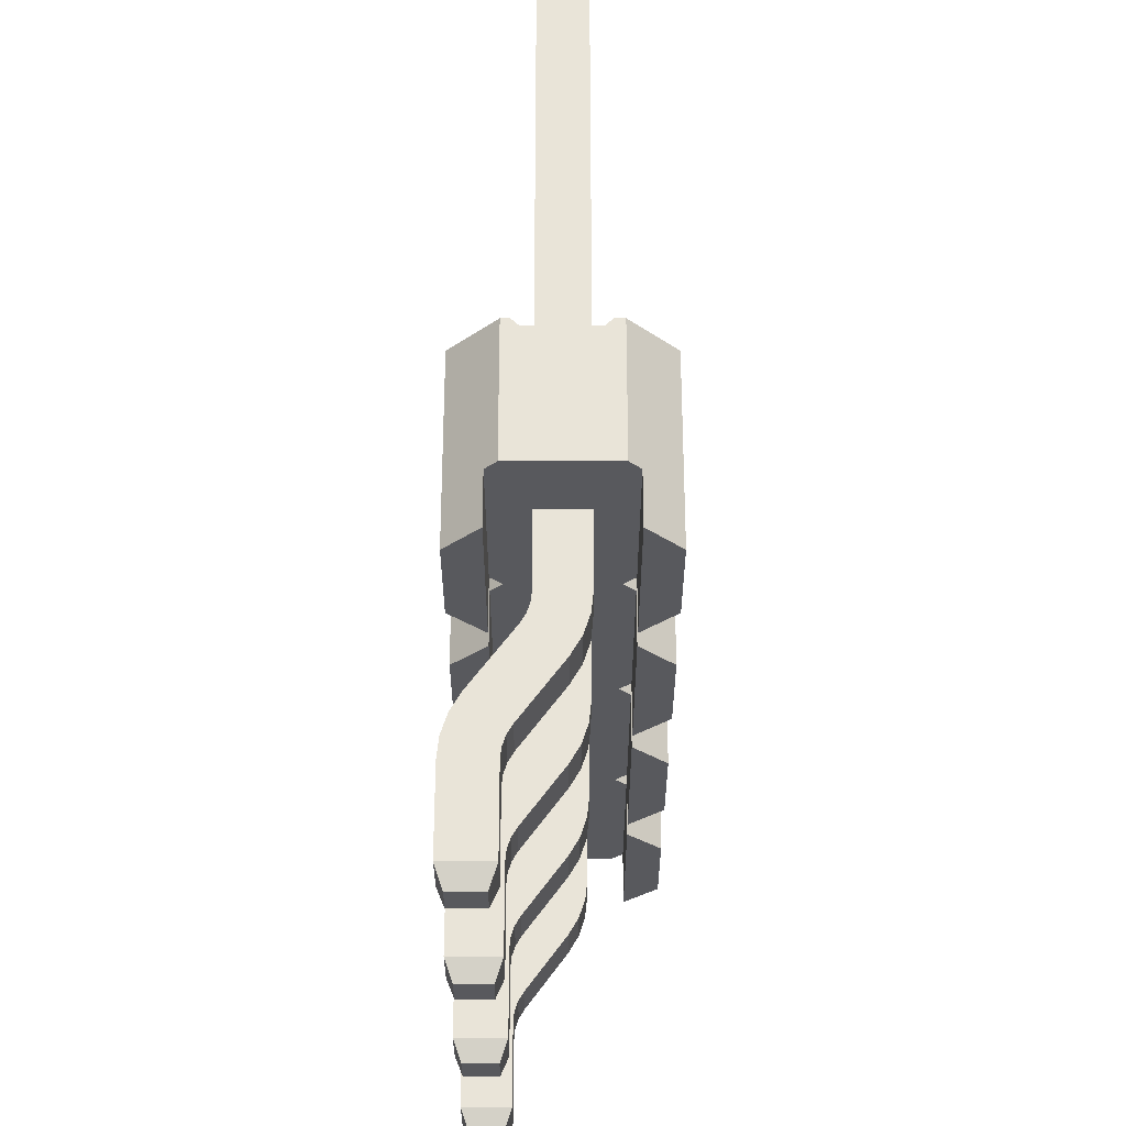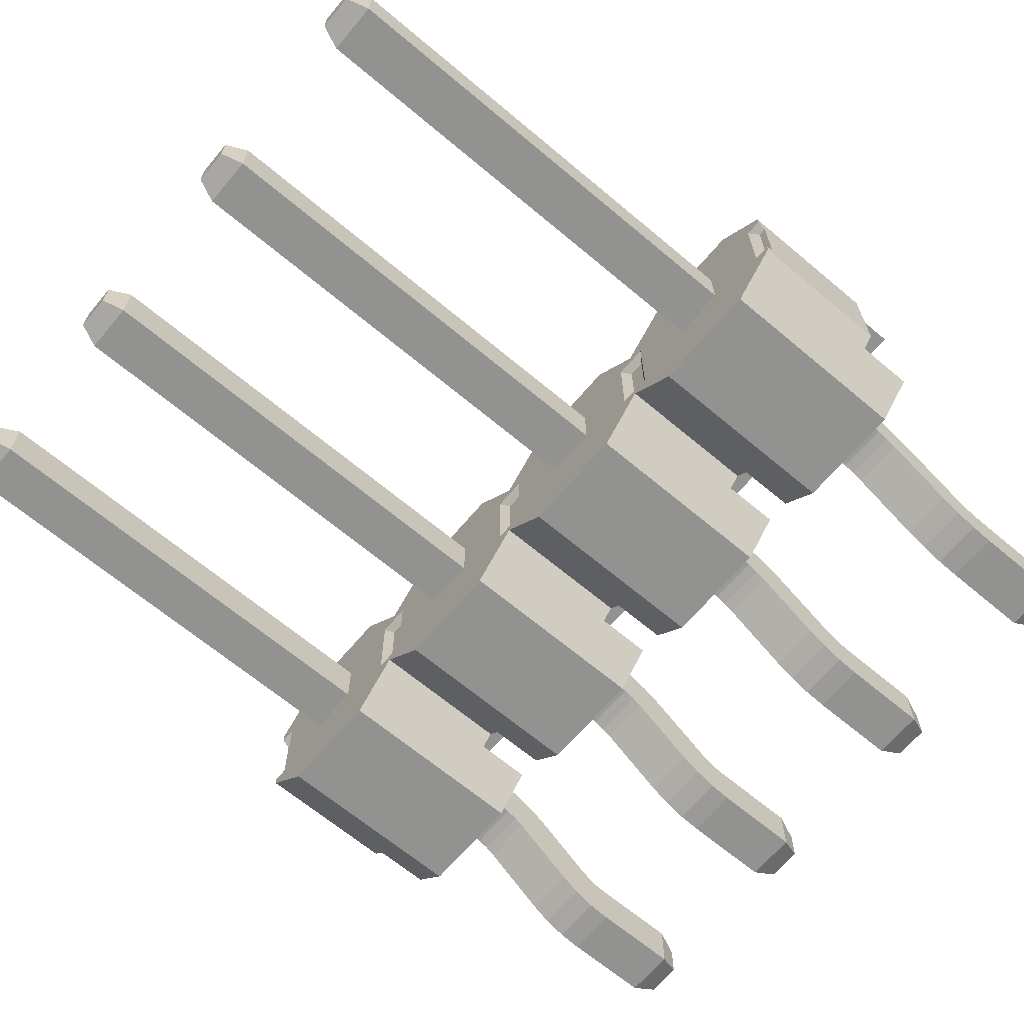
<metadata>
{"format":"obj","ext":"obj","renderer":"f3d","projection":"perspective","resolution":1024,"background":"white","views":[{"elev":-30.2,"azim":-90.0,"up":"+Y"},{"elev":-66.3,"azim":-130.1,"up":"+Z"}]}
</metadata>
<code>
o DS1025_(PLS-04T_CONNFLY)
v 0.004278 0.002822 -0.000319
v 0.003954 0.002822 -0.000319
v 0.003954 0.002822 0.00114
v 0.004278 0.002822 0.00114
v 0.008233 0.002822 0.00114
v 0.008233 0.002984 0.001302
v 0.008233 0.002984 0.001512
v 0.008233 6.7e-05 0.001512
v 0.008233 6.7e-05 -0.000659
v 0.008233 0.002822 -0.000319
v 0.008233 0.002984 -0.000659
v 0.008233 0.002984 -0.000481
v 0.00154 0.002984 -9.2e-05
v 0.000324 0.002984 0.001302
v 0.00154 0.002984 0.000945
v 0.000324 0.002984 -0.000481
v 0.002577 0.002984 0.000945
v 0.000972 0.002984 0.002485
v 0.003144 0.002984 0.002485
v 0.003792 0.002984 0.001302
v -0.007908 0.002984 0.001302
v -0.008233 0.002984 0.001302
v -0.008233 0.002984 0.001512
v -0.00726 0.002984 0.002485
v 0.000972 0.002984 -0.001632
v 0 0.002984 -0.000659
v 0.004116 0.002984 0.001512
v -0.006693 0.002984 0.000945
v 0.002577 0.002984 -9.2e-05
v -0.007908 0.002984 -0.000481
v -0.008233 0.002984 -0.000659
v -0.008233 0.002984 -0.000481
v 0.00444 0.002984 0.001302
v 0.005089 0.002984 0.002485
v -0.005656 0.002984 0.000945
v -0.005089 0.002984 0.002485
v 0.003792 0.002984 -0.000481
v -0.006693 0.002984 -9.2e-05
v 0.005656 0.002984 0.000945
v -0.00444 0.002984 0.001302
v -0.00726 0.002984 -0.001632
v 0.003144 0.002984 -0.001632
v 0.004116 0.002984 -0.000659
v -0.004116 0.002984 0.001512
v 0.00444 0.002984 -0.000481
v -0.005656 0.002984 -9.2e-05
v 0.006693 0.002984 0.000945
v 0.00726 0.002984 0.002485
v -0.003792 0.002984 0.001302
v -0.003144 0.002984 0.002485
v 0.005656 0.002984 -9.2e-05
v -0.00444 0.002984 -0.000481
v 0.007908 0.002984 0.001302
v -0.002577 0.002984 0.000945
v -0.005089 0.002984 -0.001632
v 0.005089 0.002984 -0.001632
v -0.004116 0.002984 -0.000659
v 0.006693 0.002984 -9.2e-05
v -0.003792 0.002984 -0.000481
v -0.00154 0.002984 0.000945
v 0.007908 0.002984 -0.000481
v -0.000972 0.002984 0.002485
v -0.002577 0.002984 -9.2e-05
v 0.00726 0.002984 -0.001632
v -0.000324 0.002984 0.001302
v -0.003144 0.002984 -0.001632
v 0 0.002984 0.001512
v -0.00154 0.002984 -9.2e-05
v -0.000324 0.002984 -0.000481
v -0.000972 0.002984 -0.001632
v 0.008071 0.002822 -0.000319
v 0.008071 0.002822 0.00114
v 0.00799 6.7e-05 0.001755
v 0.00726 -0.001067 0.002485
v 0.00799 -0.001067 0.001755
v 0.006693 6.7e-05 0.000945
v -0.008233 6.7e-05 0.001512
v -0.006693 6.7e-05 0.000945
v -0.00799 6.7e-05 0.001755
v 0.004359 6.7e-05 -0.000902
v 0.00799 6.7e-05 -0.000902
v 0.005656 6.7e-05 -9.2e-05
v 0.006693 6.7e-05 -9.2e-05
v -0.008233 6.7e-05 -0.000659
v -0.006693 6.7e-05 -9.2e-05
v -0.00799 6.7e-05 -0.000902
v -0.005656 6.7e-05 0.000945
v -0.004359 6.7e-05 0.001755
v -0.004116 6.7e-05 0.001512
v -0.002577 6.7e-05 0.000945
v -0.003873 6.7e-05 0.001755
v -0.005656 6.7e-05 -9.2e-05
v -0.004116 6.7e-05 -0.000659
v -0.004359 6.7e-05 -0.000902
v -0.003873 6.7e-05 -0.000902
v -0.002577 6.7e-05 -9.2e-05
v -0.00154 6.7e-05 0.000945
v -0.000243 6.7e-05 0.001755
v 0 6.7e-05 0.001512
v 0.00154 6.7e-05 0.000945
v 0.000243 6.7e-05 0.001755
v -0.000243 6.7e-05 -0.000902
v -0.00154 6.7e-05 -9.2e-05
v 0 6.7e-05 -0.000659
v 0.000243 6.7e-05 -0.000902
v 0.00154 6.7e-05 -9.2e-05
v 0.002577 6.7e-05 0.000945
v 0.003873 6.7e-05 0.001755
v 0.004116 6.7e-05 0.001512
v 0.002577 6.7e-05 -9.2e-05
v 0.005656 6.7e-05 0.000945
v 0.004359 6.7e-05 0.001755
v 0.004116 6.7e-05 -0.000659
v 0.003873 6.7e-05 -0.000902
v 0.00799 -0.001067 -0.000902
v 0.00726 -0.001067 -0.001632
v 0.005089 -0.001067 -0.001632
v 0.004359 -0.001067 -0.000902
v 0.003873 -0.001067 -0.000902
v 0.003144 -0.001067 -0.001632
v 0.000972 -0.001067 -0.001632
v 0.000243 -0.001067 -0.000902
v -0.000243 -0.001067 -0.000902
v -0.000972 -0.001067 -0.001632
v -0.003144 -0.001067 -0.001632
v -0.003873 -0.001067 -0.000902
v -0.004359 -0.001067 -0.000902
v -0.005089 -0.001067 -0.001632
v -0.00726 -0.001067 -0.001632
v -0.00799 -0.001067 -0.000902
v -0.008233 0.002822 -0.000319
v -0.008233 0.002822 0.00114
v -0.008071 0.002822 -0.000319
v -0.008071 0.002822 0.00114
v -0.00799 -0.001067 0.001755
v -0.00726 -0.001067 0.002485
v -0.005089 -0.001067 0.002485
v -0.004359 -0.001067 0.001755
v -0.003873 -0.001067 0.001755
v -0.003144 -0.001067 0.002485
v -0.000972 -0.001067 0.002485
v -0.000243 -0.001067 0.001755
v 0.000243 -0.001067 0.001755
v 0.000972 -0.001067 0.002485
v 0.003144 -0.001067 0.002485
v 0.003873 -0.001067 0.001755
v 0.004359 -0.001067 0.001755
v 0.005089 -0.001067 0.002485
v -0.003954 0.002822 0.00114
v -0.004278 0.002822 0.00114
v -0.004278 0.002822 -0.000319
v -0.003954 0.002822 -0.000319
v 0.000162 0.002822 -0.000319
v -0.000162 0.002822 -0.000319
v -0.000162 0.002822 0.00114
v 0.000162 0.002822 0.00114
v 0.006693 0.01226 0.000945
v 0.005656 0.01226 0.000945
v 0.005656 0.01226 -9.2e-05
v 0.006693 0.01226 -9.2e-05
v 0.002577 0.01226 -9.2e-05
v 0.002577 0.01226 0.000945
v 0.00154 0.01226 0.000945
v 0.00154 0.01226 -9.2e-05
v -0.00154 0.01226 -9.2e-05
v -0.00154 0.01226 0.000945
v -0.002577 0.01226 0.000945
v -0.002577 0.01226 -9.2e-05
v -0.005656 0.01226 -9.2e-05
v -0.005656 0.01226 0.000945
v -0.006693 0.01226 0.000945
v -0.006693 0.01226 -9.2e-05
v -0.005656 -0.001511 -9.2e-05
v -0.006693 -0.001511 -9.2e-05
v -0.006693 -0.004676 -0.000594
v -0.006693 -0.004676 -0.001632
v -0.006693 -0.006456 -0.001632
v -0.006693 -0.006456 -0.000594
v -0.006693 -0.004445 -0.00057
v -0.006693 -0.004229 -0.001584
v -0.006693 -0.003802 -0.001445
v -0.006693 -0.004225 -0.000498
v -0.006693 -0.003413 -0.00122
v -0.006693 -0.004025 -0.000382
v -0.006693 -0.002161 -0.000304
v -0.006693 -0.002773 0.000533
v -0.006693 -0.002384 0.000759
v -0.006693 -0.001961 -0.000188
v -0.006693 -0.001957 0.000898
v -0.006693 -0.001741 -0.000116
v -0.006693 -0.001511 0.000945
v -0.005656 -0.001511 0.000945
v -0.005656 -0.004676 -0.001632
v -0.005656 -0.004676 -0.000594
v -0.005656 -0.006456 -0.000594
v -0.005656 -0.006456 -0.001632
v -0.005656 -0.004229 -0.001584
v -0.005656 -0.004445 -0.00057
v -0.005656 -0.003802 -0.001445
v -0.005656 -0.004225 -0.000498
v -0.005656 -0.003413 -0.00122
v -0.005656 -0.004025 -0.000382
v -0.005656 -0.002161 -0.000304
v -0.005656 -0.002384 0.000759
v -0.005656 -0.002773 0.000533
v -0.005656 -0.001961 -0.000188
v -0.005656 -0.001741 -0.000116
v -0.005656 -0.001957 0.000898
v -0.00154 -0.001511 -9.2e-05
v -0.002577 -0.001511 -9.2e-05
v -0.002577 -0.004676 -0.000594
v -0.002577 -0.004676 -0.001632
v -0.002577 -0.006456 -0.001632
v -0.002577 -0.006456 -0.000594
v -0.002577 -0.004445 -0.00057
v -0.002577 -0.004229 -0.001584
v -0.002577 -0.003802 -0.001445
v -0.002577 -0.004225 -0.000498
v -0.002577 -0.003413 -0.00122
v -0.002577 -0.004025 -0.000382
v -0.002577 -0.002161 -0.000304
v -0.002577 -0.002773 0.000533
v -0.002577 -0.002384 0.000759
v -0.002577 -0.001961 -0.000188
v -0.002577 -0.001957 0.000898
v -0.002577 -0.001741 -0.000116
v -0.002577 -0.001511 0.000945
v -0.00154 -0.001511 0.000945
v -0.00154 -0.004676 -0.001632
v -0.00154 -0.004676 -0.000594
v -0.00154 -0.006456 -0.000594
v -0.00154 -0.006456 -0.001632
v -0.00154 -0.004229 -0.001584
v -0.00154 -0.004445 -0.00057
v -0.00154 -0.003802 -0.001445
v -0.00154 -0.004225 -0.000498
v -0.00154 -0.003413 -0.00122
v -0.00154 -0.004025 -0.000382
v -0.00154 -0.002161 -0.000304
v -0.00154 -0.002384 0.000759
v -0.00154 -0.002773 0.000533
v -0.00154 -0.001961 -0.000188
v -0.00154 -0.001741 -0.000116
v -0.00154 -0.001957 0.000898
v 0.002577 -0.001511 -9.2e-05
v 0.00154 -0.001511 -9.2e-05
v 0.00154 -0.004676 -0.000594
v 0.00154 -0.004676 -0.001632
v 0.00154 -0.006456 -0.001632
v 0.00154 -0.006456 -0.000594
v 0.00154 -0.004445 -0.00057
v 0.00154 -0.004229 -0.001584
v 0.00154 -0.003802 -0.001445
v 0.00154 -0.004225 -0.000498
v 0.00154 -0.003413 -0.00122
v 0.00154 -0.004025 -0.000382
v 0.00154 -0.002161 -0.000304
v 0.00154 -0.002773 0.000533
v 0.00154 -0.002384 0.000759
v 0.00154 -0.001961 -0.000188
v 0.00154 -0.001957 0.000898
v 0.00154 -0.001741 -0.000116
v 0.00154 -0.001511 0.000945
v 0.002577 -0.001511 0.000945
v 0.002577 -0.004676 -0.001632
v 0.002577 -0.004676 -0.000594
v 0.002577 -0.006456 -0.000594
v 0.002577 -0.006456 -0.001632
v 0.002577 -0.004229 -0.001584
v 0.002577 -0.004445 -0.00057
v 0.002577 -0.003802 -0.001445
v 0.002577 -0.004225 -0.000498
v 0.002577 -0.003413 -0.00122
v 0.002577 -0.004025 -0.000382
v 0.002577 -0.002161 -0.000304
v 0.002577 -0.002384 0.000759
v 0.002577 -0.002773 0.000533
v 0.002577 -0.001961 -0.000188
v 0.002577 -0.001741 -0.000116
v 0.002577 -0.001957 0.000898
v 0.006693 -0.001511 -9.2e-05
v 0.005656 -0.001511 -9.2e-05
v 0.005656 -0.004676 -0.000594
v 0.005656 -0.004676 -0.001632
v 0.005656 -0.006456 -0.001632
v 0.005656 -0.006456 -0.000594
v 0.005656 -0.004445 -0.00057
v 0.005656 -0.004229 -0.001584
v 0.005656 -0.003802 -0.001445
v 0.005656 -0.004225 -0.000498
v 0.005656 -0.003413 -0.00122
v 0.005656 -0.004025 -0.000382
v 0.005656 -0.002161 -0.000304
v 0.005656 -0.002773 0.000533
v 0.005656 -0.002384 0.000759
v 0.005656 -0.001961 -0.000188
v 0.005656 -0.001957 0.000898
v 0.005656 -0.001741 -0.000116
v 0.005656 -0.001511 0.000945
v 0.006693 -0.001511 0.000945
v 0.006693 -0.004676 -0.001632
v 0.006693 -0.004676 -0.000594
v 0.006693 -0.006456 -0.000594
v 0.006693 -0.006456 -0.001632
v 0.006693 -0.004229 -0.001584
v 0.006693 -0.004445 -0.00057
v 0.006693 -0.003802 -0.001445
v 0.006693 -0.004225 -0.000498
v 0.006693 -0.003413 -0.00122
v 0.006693 -0.004025 -0.000382
v 0.006693 -0.002161 -0.000304
v 0.006693 -0.002384 0.000759
v 0.006693 -0.002773 0.000533
v 0.006693 -0.001961 -0.000188
v 0.006693 -0.001741 -0.000116
v 0.006693 -0.001957 0.000898
v 0.006531 0.01271 0.000783
v 0.005818 0.01271 0.000783
v 0.005818 0.01271 7e-05
v 0.006531 0.01271 7e-05
v 0.002415 0.01271 0.000783
v 0.002415 0.01271 7e-05
v 0.001702 0.01271 0.000783
v 0.001702 0.01271 7e-05
v -0.001702 0.01271 0.000783
v -0.001702 0.01271 7e-05
v -0.002415 0.01271 0.000783
v -0.002415 0.01271 7e-05
v -0.005818 0.01271 0.000783
v -0.005818 0.01271 7e-05
v -0.006531 0.01271 0.000783
v -0.006531 0.01271 7e-05
v -0.006531 -0.006901 -0.000756
v -0.006531 -0.006901 -0.00147
v -0.005818 -0.006901 -0.00147
v -0.005818 -0.006901 -0.000756
v -0.002415 -0.006901 -0.000756
v -0.002415 -0.006901 -0.00147
v -0.001702 -0.006901 -0.00147
v -0.001702 -0.006901 -0.000756
v 0.001702 -0.006901 -0.000756
v 0.001702 -0.006901 -0.00147
v 0.002415 -0.006901 -0.00147
v 0.002415 -0.006901 -0.000756
v 0.005818 -0.006901 -0.000756
v 0.005818 -0.006901 -0.00147
v 0.006531 -0.006901 -0.00147
v 0.006531 -0.006901 -0.000756
f 1 2 3
f 1 3 4
f 5 6 7
f 5 7 8
f 5 8 9
f 10 5 9
f 11 12 10
f 11 10 9
f 13 14 15
f 13 16 14
f 17 18 19
f 17 15 18
f 20 17 19
f 21 22 23
f 21 23 24
f 25 26 16
f 25 16 13
f 27 20 19
f 28 21 24
f 29 17 20
f 29 25 13
f 30 31 32
f 33 27 34
f 33 20 27
f 35 24 36
f 35 28 24
f 37 29 20
f 38 30 21
f 38 21 28
f 39 33 34
f 40 35 36
f 41 31 30
f 41 30 38
f 42 25 29
f 42 29 37
f 42 37 43
f 44 40 36
f 45 43 37
f 46 35 40
f 47 34 48
f 47 39 34
f 49 44 50
f 49 40 44
f 51 45 33
f 51 33 39
f 52 46 40
f 53 47 48
f 54 49 50
f 7 53 48
f 55 38 46
f 55 46 52
f 55 41 38
f 56 43 45
f 56 45 51
f 57 55 52
f 58 47 53
f 59 57 52
f 6 53 7
f 60 54 50
f 61 58 53
f 60 50 62
f 63 49 54
f 63 59 49
f 64 51 58
f 64 56 51
f 65 60 62
f 66 57 59
f 64 58 61
f 11 61 12
f 66 59 63
f 11 64 61
f 67 65 62
f 68 60 65
f 14 65 67
f 14 67 18
f 69 68 65
f 15 14 18
f 70 66 63
f 70 68 69
f 70 69 26
f 70 63 68
f 16 26 69
f 10 71 72
f 10 72 5
f 73 74 75
f 48 74 73
f 7 73 8
f 7 48 73
f 76 8 73
f 77 78 79
f 80 81 82
f 82 81 83
f 81 9 83
f 76 9 8
f 83 9 76
f 84 85 77
f 86 85 84
f 77 85 78
f 87 88 78
f 78 88 79
f 87 89 88
f 89 90 91
f 92 93 87
f 87 93 89
f 85 94 92
f 86 94 85
f 92 94 93
f 95 96 93
f 89 96 90
f 93 96 89
f 97 98 90
f 90 98 91
f 97 99 98
f 99 100 101
f 96 102 103
f 95 102 96
f 103 104 97
f 102 104 103
f 97 104 99
f 105 106 104
f 99 106 100
f 104 106 99
f 100 107 101
f 107 108 101
f 107 109 108
f 105 110 106
f 109 111 112
f 107 113 109
f 110 113 107
f 105 114 110
f 110 114 113
f 109 82 111
f 80 82 113
f 113 82 109
f 111 73 112
f 76 73 111
f 81 115 116
f 11 9 81
f 64 11 81
f 64 81 116
f 56 116 117
f 56 64 116
f 80 117 118
f 56 117 80
f 43 80 113
f 43 56 80
f 114 119 120
f 43 113 114
f 42 43 114
f 42 114 120
f 25 120 121
f 25 42 120
f 105 121 122
f 25 121 105
f 26 105 104
f 26 25 105
f 102 123 124
f 26 104 102
f 70 26 102
f 70 102 124
f 66 124 125
f 66 70 124
f 95 125 126
f 66 125 95
f 57 95 93
f 57 66 95
f 94 127 128
f 57 93 94
f 55 57 94
f 55 94 128
f 41 128 129
f 41 55 128
f 86 129 130
f 41 129 86
f 31 86 84
f 31 41 86
f 131 32 31
f 131 31 84
f 132 84 77
f 132 131 84
f 23 22 132
f 23 132 77
f 133 30 32
f 131 133 32
f 133 21 30
f 133 134 21
f 134 22 21
f 134 132 22
f 79 135 136
f 23 77 79
f 24 23 79
f 24 79 136
f 36 136 137
f 36 24 136
f 88 137 138
f 36 137 88
f 44 88 89
f 44 36 88
f 91 139 140
f 44 89 91
f 50 44 91
f 50 91 140
f 62 140 141
f 62 50 140
f 98 141 142
f 62 141 98
f 67 98 99
f 67 62 98
f 101 143 144
f 67 99 101
f 18 67 101
f 18 101 144
f 19 144 145
f 19 18 144
f 108 145 146
f 19 145 108
f 27 108 109
f 27 19 108
f 112 147 148
f 27 109 112
f 34 27 112
f 34 112 148
f 48 148 74
f 48 34 148
f 149 150 40
f 149 40 49
f 150 52 40
f 150 151 52
f 151 152 59
f 151 59 52
f 147 74 148
f 147 75 74
f 112 73 147
f 147 73 75
f 135 88 138
f 79 88 135
f 127 86 130
f 94 86 127
f 123 95 126
f 102 95 123
f 119 105 122
f 114 105 119
f 115 80 118
f 81 80 115
f 101 108 143
f 143 108 146
f 139 98 142
f 91 98 139
f 117 116 118
f 116 115 118
f 121 119 122
f 120 119 121
f 126 124 123
f 125 124 126
f 130 128 127
f 129 128 130
f 133 132 134
f 133 131 132
f 136 138 137
f 135 138 136
f 140 142 141
f 139 142 140
f 144 146 145
f 143 146 144
f 152 150 149
f 152 151 150
f 153 154 155
f 153 155 156
f 152 49 59
f 152 149 49
f 154 153 16
f 154 16 69
f 155 69 65
f 155 154 69
f 156 155 65
f 156 65 14
f 2 1 45
f 2 45 37
f 3 37 20
f 3 2 37
f 4 3 20
f 4 20 33
f 153 14 16
f 153 156 14
f 71 12 61
f 71 10 12
f 72 61 53
f 72 71 61
f 72 53 6
f 5 72 6
f 1 33 45
f 1 4 33
f 157 39 47
f 157 158 39
f 158 51 39
f 158 159 51
f 159 58 51
f 159 160 58
f 160 47 58
f 160 157 47
f 161 17 29
f 161 162 17
f 162 15 17
f 162 163 15
f 163 13 15
f 163 164 13
f 164 29 13
f 164 161 29
f 165 60 68
f 165 166 60
f 166 54 60
f 166 167 54
f 167 63 54
f 167 168 63
f 168 68 63
f 168 165 68
f 169 35 46
f 169 170 35
f 170 28 35
f 170 171 28
f 171 38 28
f 171 172 38
f 172 46 38
f 172 169 46
f 85 173 174
f 85 92 173
f 175 176 177
f 175 177 178
f 179 180 176
f 179 181 180
f 179 176 175
f 182 181 179
f 183 181 182
f 184 183 182
f 185 183 184
f 186 185 184
f 187 188 185
f 187 185 186
f 189 190 188
f 189 188 187
f 191 174 190
f 191 190 189
f 78 85 174
f 78 174 191
f 87 191 192
f 87 78 191
f 193 194 195
f 193 195 196
f 197 198 194
f 197 194 193
f 199 200 198
f 199 198 197
f 201 202 200
f 201 200 199
f 203 204 205
f 203 205 202
f 203 202 201
f 206 204 203
f 207 208 204
f 207 204 206
f 173 192 208
f 173 208 207
f 92 87 192
f 92 192 173
f 96 209 210
f 96 103 209
f 211 212 213
f 211 213 214
f 215 216 212
f 215 217 216
f 215 212 211
f 218 217 215
f 219 217 218
f 220 219 218
f 221 219 220
f 222 221 220
f 223 224 221
f 223 221 222
f 225 226 224
f 225 224 223
f 227 210 226
f 227 226 225
f 90 96 210
f 90 210 227
f 97 227 228
f 97 90 227
f 229 230 231
f 229 231 232
f 233 234 230
f 233 230 229
f 235 236 234
f 235 234 233
f 237 238 236
f 237 236 235
f 239 240 241
f 239 241 238
f 239 238 237
f 242 240 239
f 243 244 240
f 243 240 242
f 209 228 244
f 209 244 243
f 103 97 228
f 103 228 209
f 106 245 246
f 106 110 245
f 247 248 249
f 247 249 250
f 251 252 248
f 251 253 252
f 251 248 247
f 254 253 251
f 255 253 254
f 256 255 254
f 257 255 256
f 258 257 256
f 259 260 257
f 259 257 258
f 261 262 260
f 261 260 259
f 263 246 262
f 263 262 261
f 100 106 246
f 100 246 263
f 107 263 264
f 107 100 263
f 265 266 267
f 265 267 268
f 269 270 266
f 269 266 265
f 271 272 270
f 271 270 269
f 273 274 272
f 273 272 271
f 275 276 277
f 275 277 274
f 275 274 273
f 278 276 275
f 279 280 276
f 279 276 278
f 245 264 280
f 245 280 279
f 110 107 264
f 110 264 245
f 82 281 282
f 82 83 281
f 283 284 285
f 283 285 286
f 287 288 284
f 287 289 288
f 287 284 283
f 290 289 287
f 291 289 290
f 292 291 290
f 293 291 292
f 294 293 292
f 295 296 293
f 295 293 294
f 297 298 296
f 297 296 295
f 299 282 298
f 299 298 297
f 111 82 282
f 111 282 299
f 76 299 300
f 76 111 299
f 301 302 303
f 301 303 304
f 305 306 302
f 305 302 301
f 307 308 306
f 307 306 305
f 309 310 308
f 309 308 307
f 311 312 313
f 311 313 310
f 311 310 309
f 314 312 311
f 315 316 312
f 315 312 314
f 281 300 316
f 281 316 315
f 83 76 300
f 83 300 281
f 317 158 157
f 317 318 158
f 318 159 158
f 318 319 159
f 319 160 159
f 319 320 160
f 160 317 157
f 320 317 160
f 161 321 162
f 322 321 161
f 321 163 162
f 321 323 163
f 323 164 163
f 323 324 164
f 324 161 164
f 324 322 161
f 165 325 166
f 326 325 165
f 325 167 166
f 325 327 167
f 327 168 167
f 327 328 168
f 328 165 168
f 328 326 165
f 169 329 170
f 330 329 169
f 329 171 170
f 329 331 171
f 331 172 171
f 331 332 172
f 332 169 172
f 332 330 169
f 203 188 206
f 185 188 203
f 206 190 207
f 188 190 206
f 207 174 173
f 190 174 207
f 185 201 183
f 185 203 201
f 197 193 176
f 197 176 180
f 199 180 181
f 199 197 180
f 201 181 183
f 201 199 181
f 176 196 177
f 176 193 196
f 177 333 178
f 334 333 177
f 194 178 195
f 194 175 178
f 175 198 179
f 194 198 175
f 179 200 182
f 198 200 179
f 182 202 184
f 200 202 182
f 205 184 202
f 205 186 184
f 187 186 205
f 187 205 204
f 189 204 208
f 189 187 204
f 191 208 192
f 191 189 208
f 195 335 196
f 336 335 195
f 239 224 242
f 221 224 239
f 242 226 243
f 224 226 242
f 243 210 209
f 226 210 243
f 221 237 219
f 221 239 237
f 233 229 212
f 233 212 216
f 235 216 217
f 235 233 216
f 237 217 219
f 237 235 217
f 212 232 213
f 212 229 232
f 213 337 214
f 338 337 213
f 230 214 231
f 230 211 214
f 211 234 215
f 230 234 211
f 215 236 218
f 234 236 215
f 218 238 220
f 236 238 218
f 241 220 238
f 241 222 220
f 223 222 241
f 223 241 240
f 225 240 244
f 225 223 240
f 227 244 228
f 227 225 244
f 231 339 232
f 340 339 231
f 275 260 278
f 257 260 275
f 278 262 279
f 260 262 278
f 279 246 245
f 262 246 279
f 257 273 255
f 257 275 273
f 269 265 248
f 269 248 252
f 271 252 253
f 271 269 252
f 273 253 255
f 273 271 253
f 248 268 249
f 248 265 268
f 249 341 250
f 342 341 249
f 266 250 267
f 266 247 250
f 247 270 251
f 266 270 247
f 251 272 254
f 270 272 251
f 254 274 256
f 272 274 254
f 277 256 274
f 277 258 256
f 259 258 277
f 259 277 276
f 261 276 280
f 261 259 276
f 263 280 264
f 263 261 280
f 267 343 268
f 344 343 267
f 311 296 314
f 293 296 311
f 314 298 315
f 296 298 314
f 315 282 281
f 298 282 315
f 293 309 291
f 293 311 309
f 305 301 284
f 305 284 288
f 307 288 289
f 307 305 288
f 309 289 291
f 309 307 289
f 284 304 285
f 284 301 304
f 285 345 286
f 346 345 285
f 302 286 303
f 302 283 286
f 283 306 287
f 302 306 283
f 287 308 290
f 306 308 287
f 290 310 292
f 308 310 290
f 313 292 310
f 313 294 292
f 295 294 313
f 295 313 312
f 297 312 316
f 297 295 312
f 299 316 300
f 299 297 316
f 303 347 304
f 348 347 303
f 320 319 318
f 320 318 317
f 322 324 323
f 322 323 321
f 326 328 327
f 326 327 325
f 330 332 331
f 330 331 329
f 196 334 177
f 335 334 196
f 333 335 336
f 334 335 333
f 178 336 195
f 333 336 178
f 232 338 213
f 339 338 232
f 337 339 340
f 338 339 337
f 214 340 231
f 337 340 214
f 268 342 249
f 343 342 268
f 341 343 344
f 342 343 341
f 250 344 267
f 341 344 250
f 304 346 285
f 347 346 304
f 345 347 348
f 346 347 345
f 286 348 303
f 345 348 286

</code>
